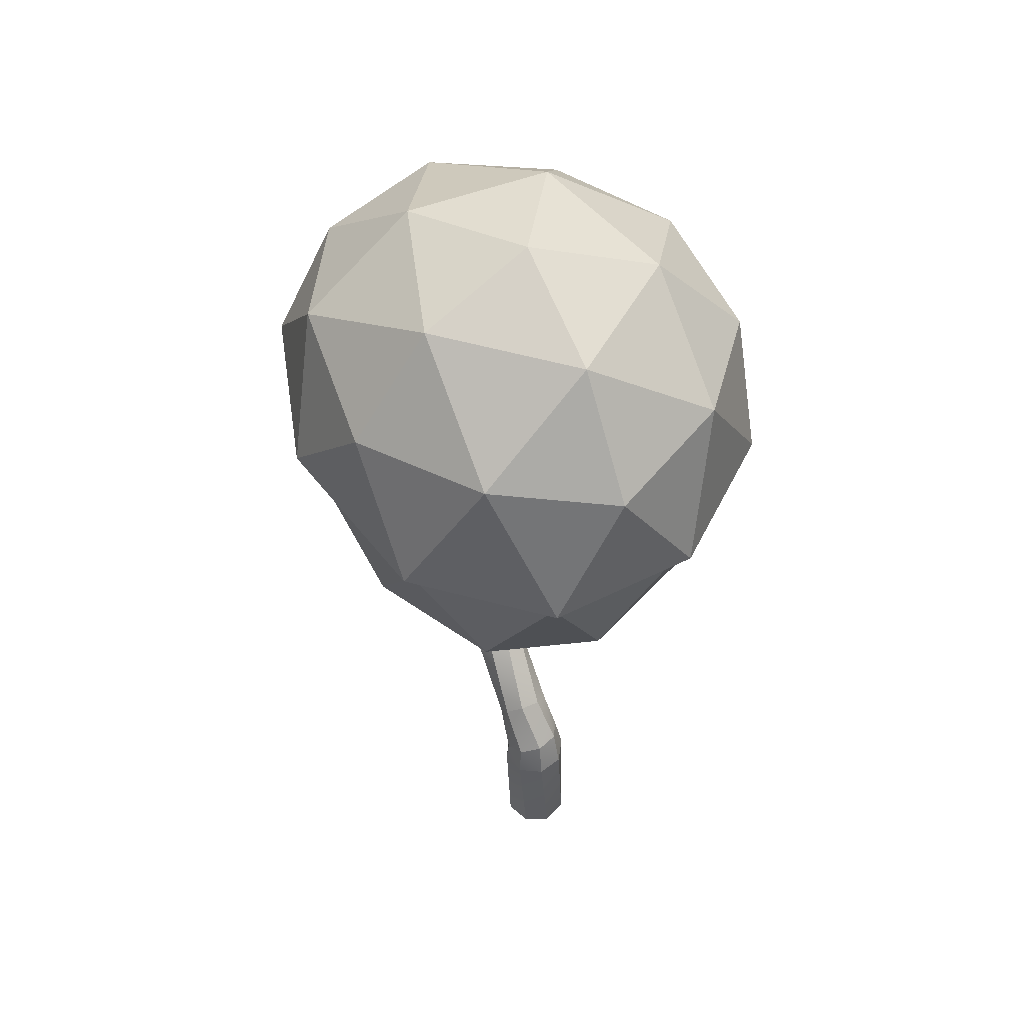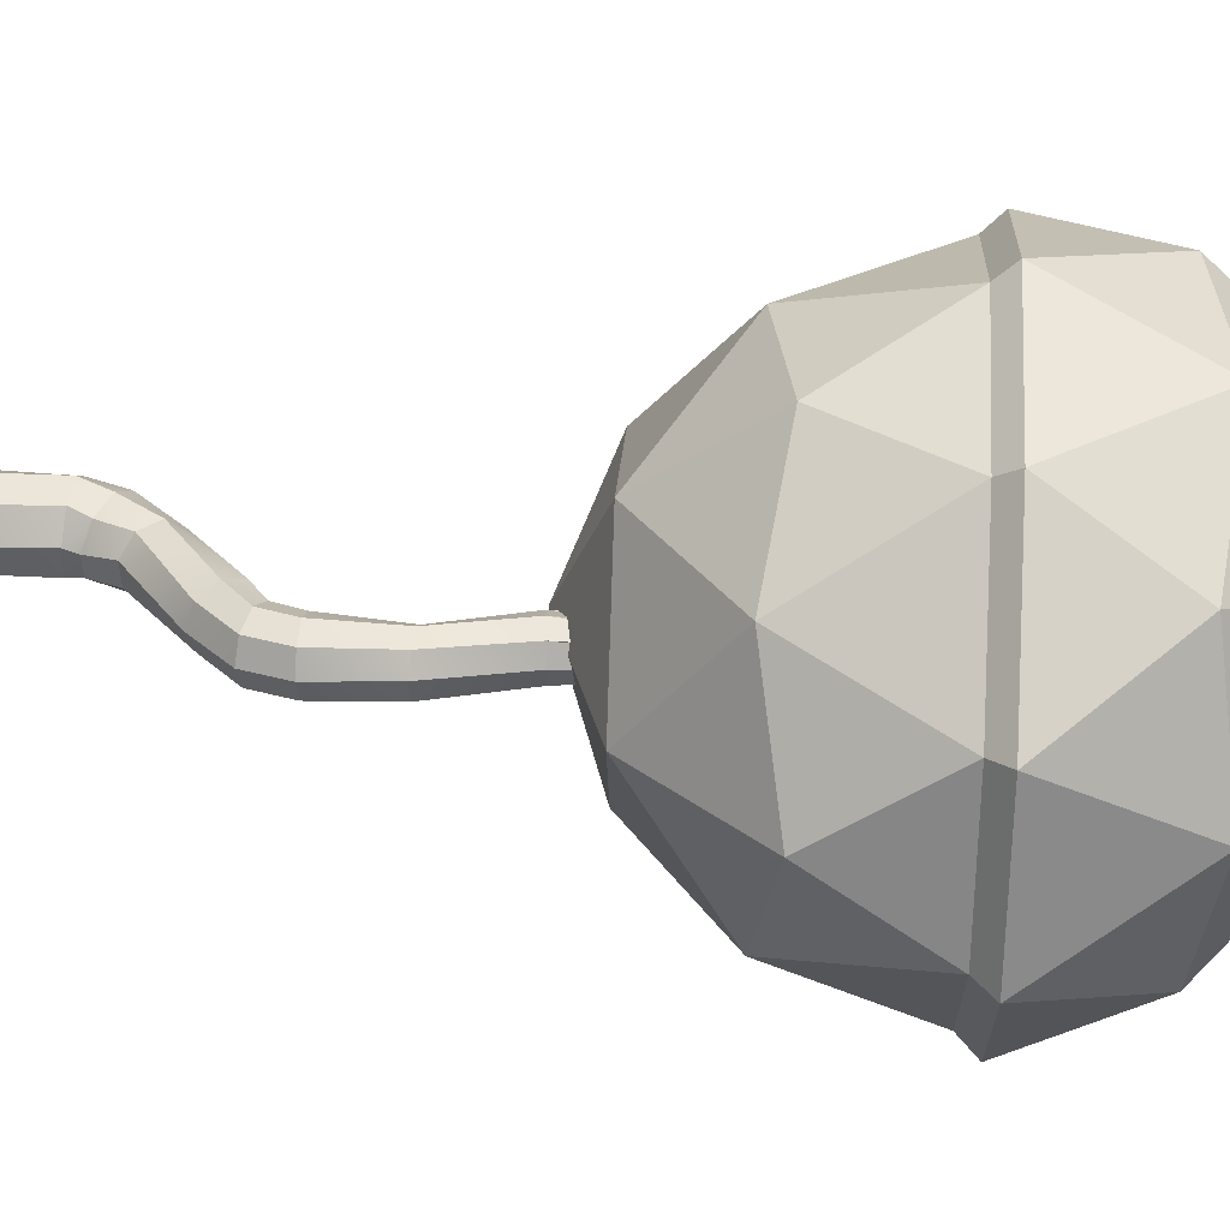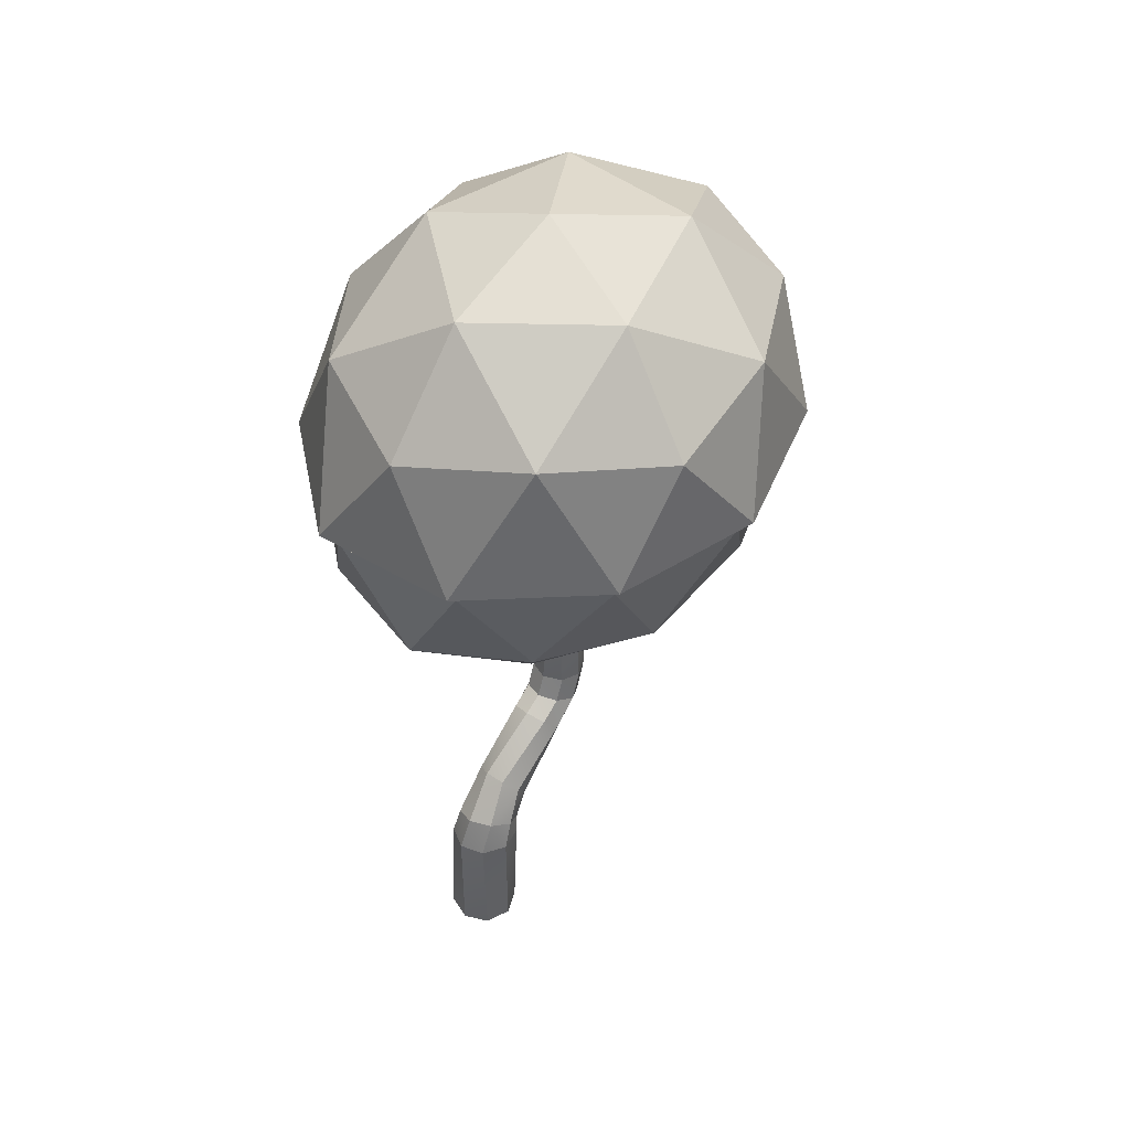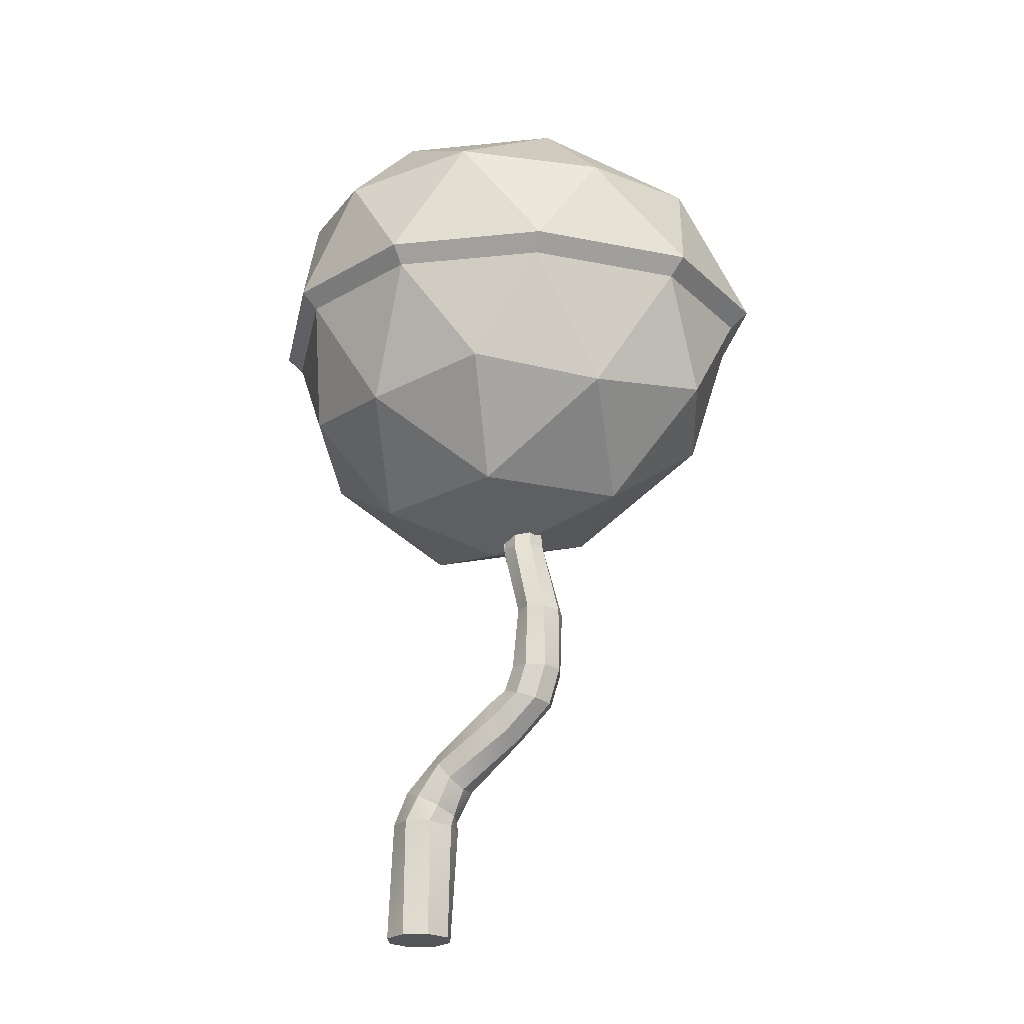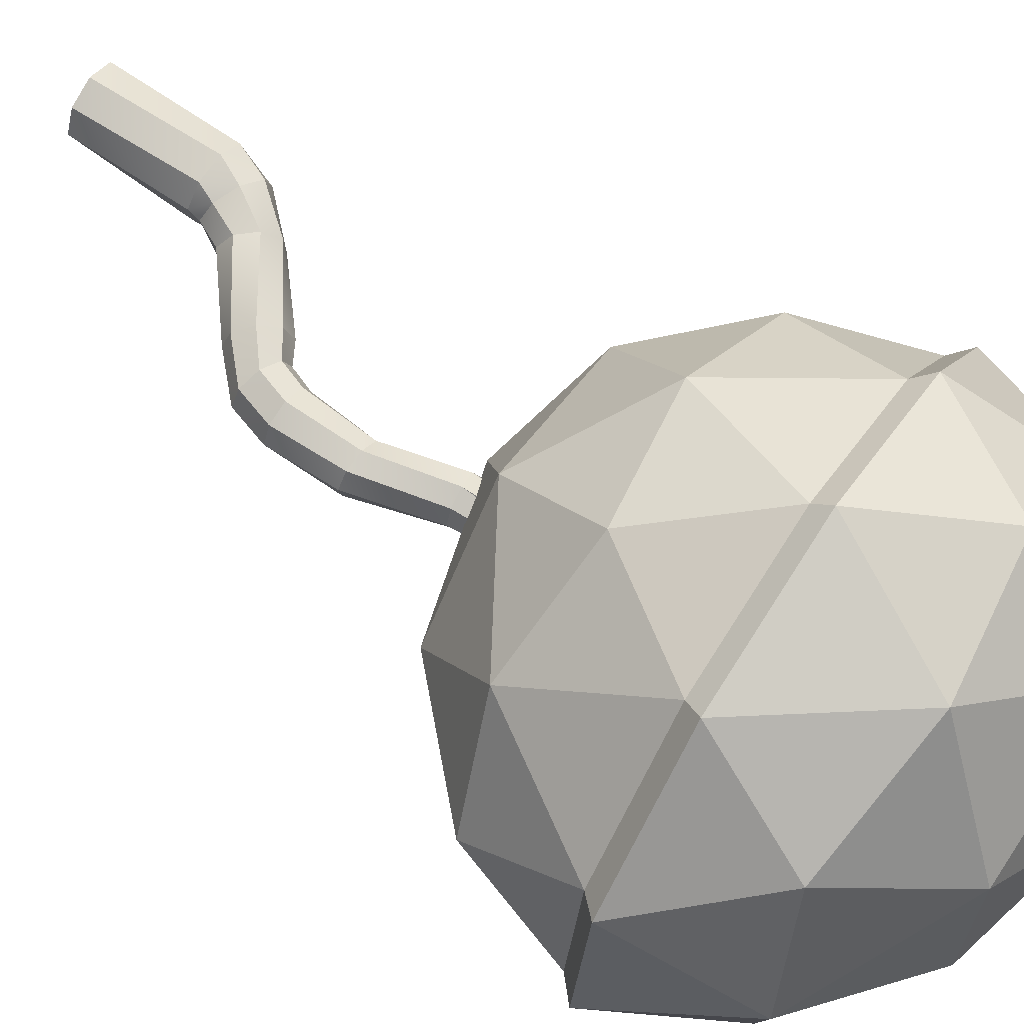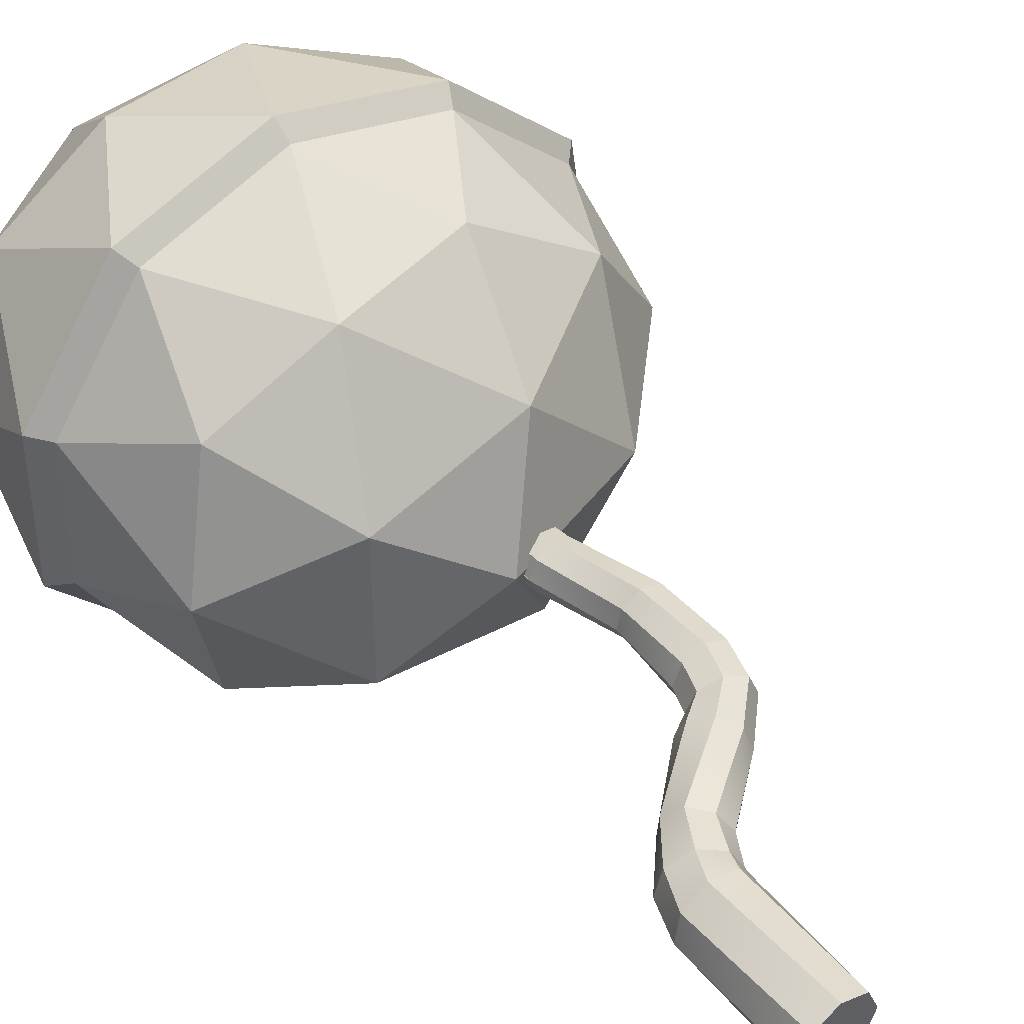
<metadata>
{"format":"obj","ext":"obj","renderer":"f3d","projection":"perspective","resolution":1024,"background":"white","views":[{"elev":55.4,"azim":-114.6,"up":"+Y"},{"elev":34.1,"azim":92.8,"up":"+Z"},{"elev":46.9,"azim":-52.5,"up":"+Y"},{"elev":-24.2,"azim":26.5,"up":"+Y"},{"elev":65.0,"azim":123.5,"up":"+Z"},{"elev":45.4,"azim":-39.6,"up":"+Z"}]}
</metadata>
<code>
o Cylinder.019
v 0.000665 0.3711 0.1015
v -0.06587 0.3722 0.05858
v -0.07316 0.007105 0.07316
v 0 0.007105 0.1035
v 0.07316 0.007105 0.07316
v 0.07788 0.3652 0.08497
v 0.03889 0.4495 0.09216
v -0.02064 0.4722 0.05905
v -0.1035 0.007105 -0
v -0.07316 0.007105 -0.07316
v 0 0.007105 -0.1035
v 0.07316 0.007105 -0.07316
v 0.1035 0.007105 -0
v -0.08275 0.3678 -0.01866
v 0.09917 0.4165 0.07129
v -0.04008 0.3605 -0.08497
v 0.03714 0.3546 -0.1015
v 0.1037 0.3535 -0.05858
v 0.1206 0.358 0.01866
v -0.04457 0.4713 -0.00865
v 0.102 0.5503 0.07715
v 0.07296 0.5873 0.03638
v 0.141 0.502 0.07272
v 0.1249 0.3926 0.00865
v 0.1672 0.4707 0.0257
v -0.01886 0.4474 -0.07129
v 0.04141 0.4144 -0.09216
v 0.1009 0.3917 -0.05905
v 0.07091 0.5913 -0.0257
v 0.3006 0.6795 0.08133
v 0.2642 0.7241 0.05751
v 0.337 0.635 0.05751
v 0.3521 0.6166 -0
v 0.1651 0.4747 -0.03638
v 0.337 0.635 -0.05751
v 0.09705 0.56 -0.07272
v 0.1361 0.5117 -0.07715
v 0.2491 0.7425 -0
v 0.3858 0.7492 0.08133
v 0.3315 0.7682 0.05751
v 0.4401 0.7303 0.05751
v 0.4626 0.7224 -0
v 0.4401 0.7303 -0.05751
v 0.3006 0.6795 -0.08133
v 0.3858 0.7492 -0.08133
v 0.4173 0.8397 0.08133
v 0.3599 0.8436 0.05751
v 0.4747 0.8357 0.05751
v 0.4984 0.8341 -0
v 0.4747 0.8357 -0.05751
v 0.4173 0.8397 -0.08133
v 0.2642 0.7241 -0.05751
v 0.309 0.776 -0
v 0.3315 0.7682 -0.05751
v 0.3599 0.8436 -0.05751
v 0.3362 0.8452 -0
v 0.4201 1.042 0.07174
v 0.3727 1.044 0.04291
v 0.4739 1.037 0.05855
v 0.5026 1.034 0.01106
v 0.4893 1.033 -0.04291
v 0.4418 1.035 -0.07174
v 0.388 1.04 -0.05855
v 0.3594 1.044 -0.01106
v 0.3717 1.266 0.06867
v 0.3234 1.262 0.04856
v 0.4201 1.271 0.04856
v 0.4401 1.272 -0
v 0.4201 1.271 -0.04856
v 0.3717 1.266 -0.06867
v 0.3234 1.262 -0.04856
v 0.3033 1.26 -0
v 0.3258 1.287 0.04815
v 0.3719 1.305 0.06655
v 0.3735 1.305 0.06448
v 0.4181 1.312 0.04557
v 0.4359 1.317 -0.00205
v 0.4264 1.309 0.02296
v 0.4177 1.312 0.04296
v 0.4335 1.317 -0.003748
v 0.4145 1.321 -0.04829
v 0.4113 1.32 -0.04777
v 0.3677 1.311 -0.06629
v 0.366 1.31 -0.06392
v 0.3221 1.294 -0.04632
v 0.3225 1.293 -0.04421
v 0.3035 1.278 0.000848
v 0.3241 1.287 0.04842
v 0.3128 1.276 0.02184
v 0.3046 1.278 0.001591
v 0.2711 1.264 0.02143
v -0.03459 1.358 -0.1675
v 0.4507 1.383 -0.2912
v 0.7126 1.391 0.02579
v -0.01148 1.392 0.2306
v 0.142 1.595 -0.4758
v 0.4135 1.39 0.3454
v 0.8825 1.636 -0.2727
v -0.3199 1.605 0.04611
v 0.6079 1.684 -0.4927
v -0.2336 1.644 -0.292
v 0.817 1.638 0.3715
v 1.031 1.696 0.05614
v -0.2036 1.691 0.3915
v 0.1184 1.642 0.5664
v 0.3991 1.984 -0.5764
v -0.09503 1.971 -0.4599
v 0.4951 1.698 0.5954
v 1.096 2.001 -0.1231
v 0.8548 1.998 -0.4472
v -0.3646 1.997 0.2663
v -0.3764 1.98 -0.1369
v 0.7125 2.011 0.5925
v 1.041 2.006 0.2742
v -0.1079 2.016 0.5918
v 0.2858 2.016 0.7127
v 0.4041 2.033 -0.6225
v 0.892 2.048 -0.4841
v -0.1249 2.019 -0.4976
v -0.4262 2.028 -0.1519
v 1.15 2.051 -0.1371
v 1.091 2.056 0.2883
v -0.4135 2.047 0.2799
v -0.1387 2.067 0.6283
v 0.5944 2.424 -0.4786
v 0.1492 2.364 -0.5137
v -0.2044 2.427 -0.2733
v 0.7396 2.062 0.6291
v 0.2828 2.067 0.7578
v 1.006 2.425 0.08294
v 0.9296 2.369 -0.2823
v -0.3693 2.376 0.07333
v -0.2195 2.44 0.4234
v 0.4681 2.44 0.6388
v 0.8559 2.378 0.445
v 0.07181 2.388 0.6662
v 0.6406 2.658 -0.1339
v 0.2025 2.662 -0.2681
v -0.101 2.668 0.07691
v 0.6111 2.662 0.2942
v 0.1516 2.668 0.4244
v 0.2823 2.77 0.07781
f 1 2 3
f 4 5 6
f 1 7 8
f 10 12 5
f 2 14 9
f 7 1 6
f 10 9 14
f 11 10 16
f 12 11 17
f 13 12 18
f 5 13 19
f 2 8 20
f 21 22 8
f 23 21 7
f 15 6 19
f 15 24 25
f 14 20 26
f 16 26 27
f 17 27 28
f 18 28 24
f 22 29 20
f 21 30 31
f 23 32 30
f 25 33 32
f 24 28 34
f 33 25 34
f 29 36 26
f 36 37 27
f 37 34 28
f 22 31 38
f 30 39 40
f 32 41 39
f 33 42 41
f 43 42 33
f 35 34 37
f 45 43 35
f 39 46 47
f 41 48 46
f 42 49 48
f 50 49 42
f 51 50 43
f 52 36 29
f 44 37 36
f 53 38 31
f 44 52 54
f 45 54 55
f 53 54 52
f 40 47 56
f 57 58 47
f 59 57 46
f 60 59 48
f 61 60 49
f 62 61 50
f 63 62 51
f 54 53 56
f 55 56 64
f 58 64 56
f 65 66 58
f 67 65 57
f 68 67 59
f 61 69 68
f 62 70 69
f 63 71 70
f 64 72 71
f 64 58 66
f 73 66 65
f 75 65 67
f 68 78 67
f 80 68 69
f 69 70 83
f 70 71 85
f 71 72 87
f 66 89 72
f 88 66 73
f 74 65 75
f 76 67 79
f 77 68 80
f 81 69 82
f 83 70 84
f 85 71 86
f 87 72 90
f 91 92 93
f 93 83 85
f 92 91 95
f 93 92 96
f 74 76 97
f 94 93 98
f 99 92 95
f 91 97 95
f 93 96 100
f 92 101 96
f 97 94 102
f 94 98 103
f 93 100 98
f 99 95 104
f 101 92 99
f 95 97 105
f 100 96 106
f 96 101 107
f 97 102 108
f 94 103 102
f 103 98 109
f 98 100 110
f 99 104 111
f 95 105 104
f 101 99 112
f 97 108 105
f 100 106 110
f 106 96 107
f 101 112 107
f 108 102 113
f 102 103 114
f 103 109 114
f 109 98 110
f 112 99 111
f 104 115 111
f 104 105 115
f 105 108 116
f 110 106 117
f 107 119 117
f 112 120 119
f 108 113 116
f 113 102 114
f 109 121 122
f 109 110 118
f 112 111 123
f 111 115 124
f 115 105 116
f 118 117 125
f 117 119 126
f 119 120 127
f 113 128 129
f 114 122 128
f 122 121 130
f 121 118 131
f 120 123 132
f 115 116 129
f 123 124 133
f 118 125 131
f 117 126 125
f 119 127 126
f 120 132 127
f 129 128 134
f 128 122 135
f 122 130 135
f 121 131 130
f 123 133 132
f 124 129 136
f 124 136 133
f 131 125 137
f 125 126 138
f 126 127 138
f 127 132 139
f 129 134 136
f 128 135 134
f 135 130 140
f 130 131 137
f 132 133 139
f 133 136 141
f 137 125 138
f 138 127 139
f 136 134 141
f 134 135 140
f 140 130 137
f 139 133 141
f 137 138 142
f 138 139 142
f 141 134 140
f 140 137 142
f 139 141 142
f 141 140 142
f 4 1 3
f 1 4 6
f 2 1 8
f 5 4 3
f 3 9 10
f 10 11 12
f 12 13 5
f 5 3 10
f 3 2 9
f 15 7 6
f 16 10 14
f 17 11 16
f 18 12 17
f 19 13 18
f 6 5 19
f 14 2 20
f 7 21 8
f 15 23 7
f 24 15 19
f 23 15 25
f 16 14 26
f 17 16 27
f 18 17 28
f 19 18 24
f 8 22 20
f 22 21 31
f 21 23 30
f 23 25 32
f 25 24 34
f 35 33 34
f 20 29 26
f 26 36 27
f 27 37 28
f 29 22 38
f 31 30 40
f 30 32 39
f 32 33 41
f 35 43 33
f 44 35 37
f 44 45 35
f 40 39 47
f 39 41 46
f 41 42 48
f 43 50 42
f 45 51 43
f 38 52 29
f 52 44 36
f 40 53 31
f 45 44 54
f 51 45 55
f 38 53 52
f 53 40 56
f 46 57 47
f 48 59 46
f 49 60 48
f 50 61 49
f 51 62 50
f 55 63 51
f 55 54 56
f 63 55 64
f 47 58 56
f 57 65 58
f 59 67 57
f 60 68 59
f 60 61 68
f 61 62 69
f 62 63 70
f 63 64 71
f 72 64 66
f 74 73 65
f 76 75 67
f 79 67 78
f 68 77 78
f 81 80 69
f 82 69 83
f 84 70 85
f 86 71 87
f 90 72 89
f 66 88 89
f 94 78 77
f 90 89 87
f 93 94 81
f 87 89 91
f 94 77 81
f 86 87 85
f 77 80 81
f 85 87 91
f 93 81 83
f 85 91 93
f 83 84 85
f 81 82 83
f 97 91 88
f 88 73 74
f 91 89 88
f 78 94 76
f 76 79 78
f 74 75 76
f 97 88 74
f 76 94 97
f 118 110 117
f 106 107 117
f 107 112 119
f 114 109 122
f 121 109 118
f 120 112 123
f 123 111 124
f 116 113 129
f 113 114 128
f 124 115 129

</code>
